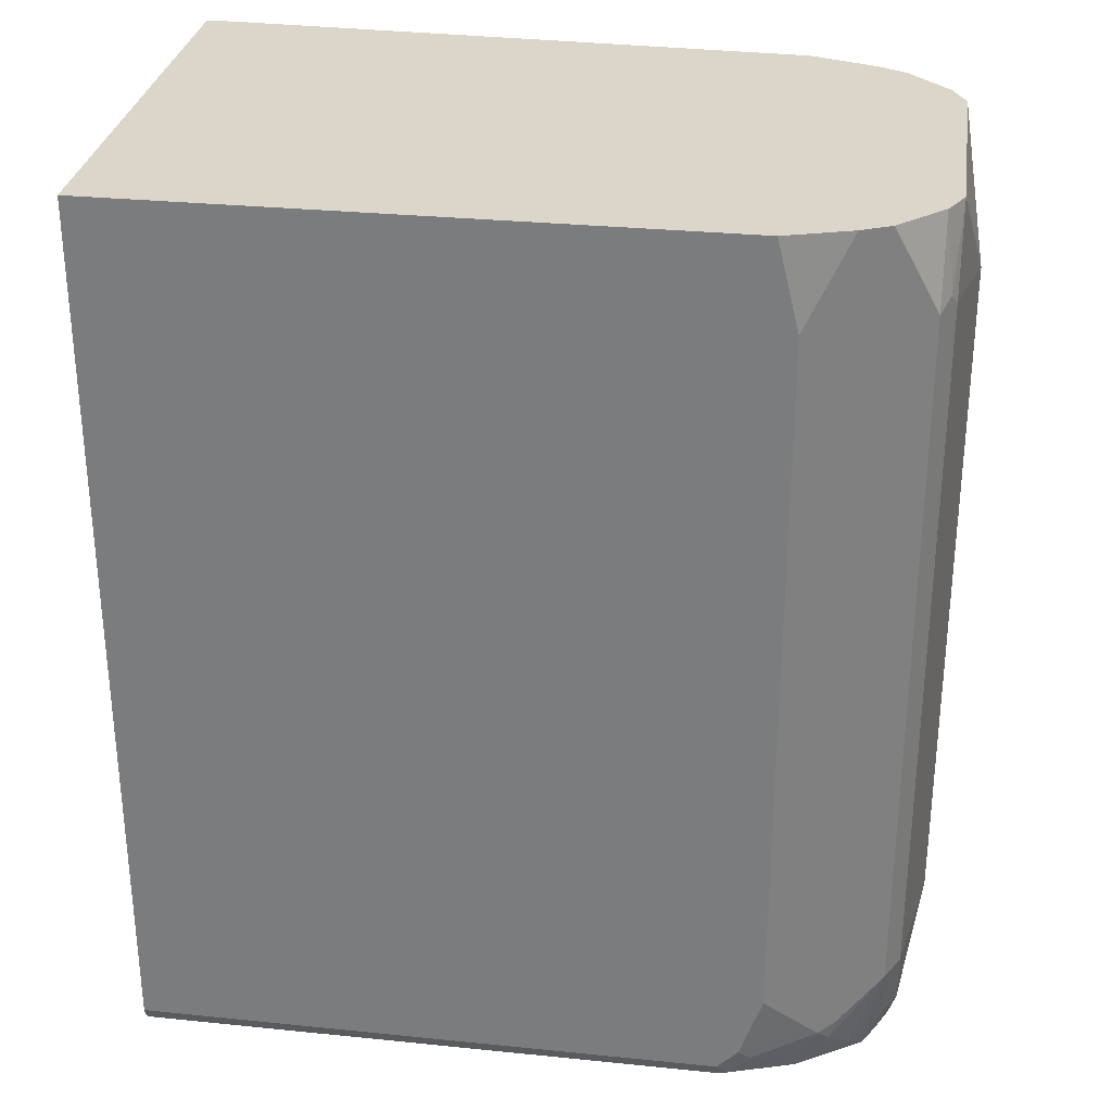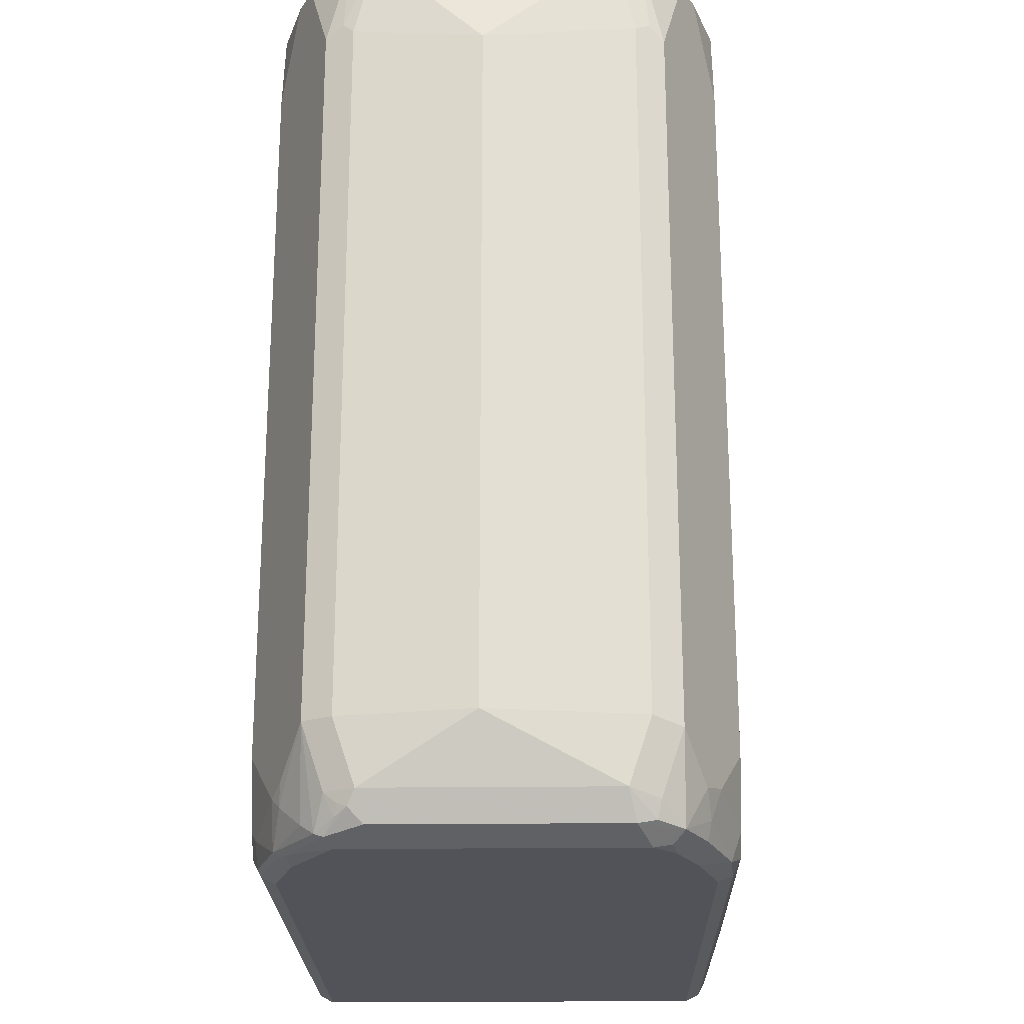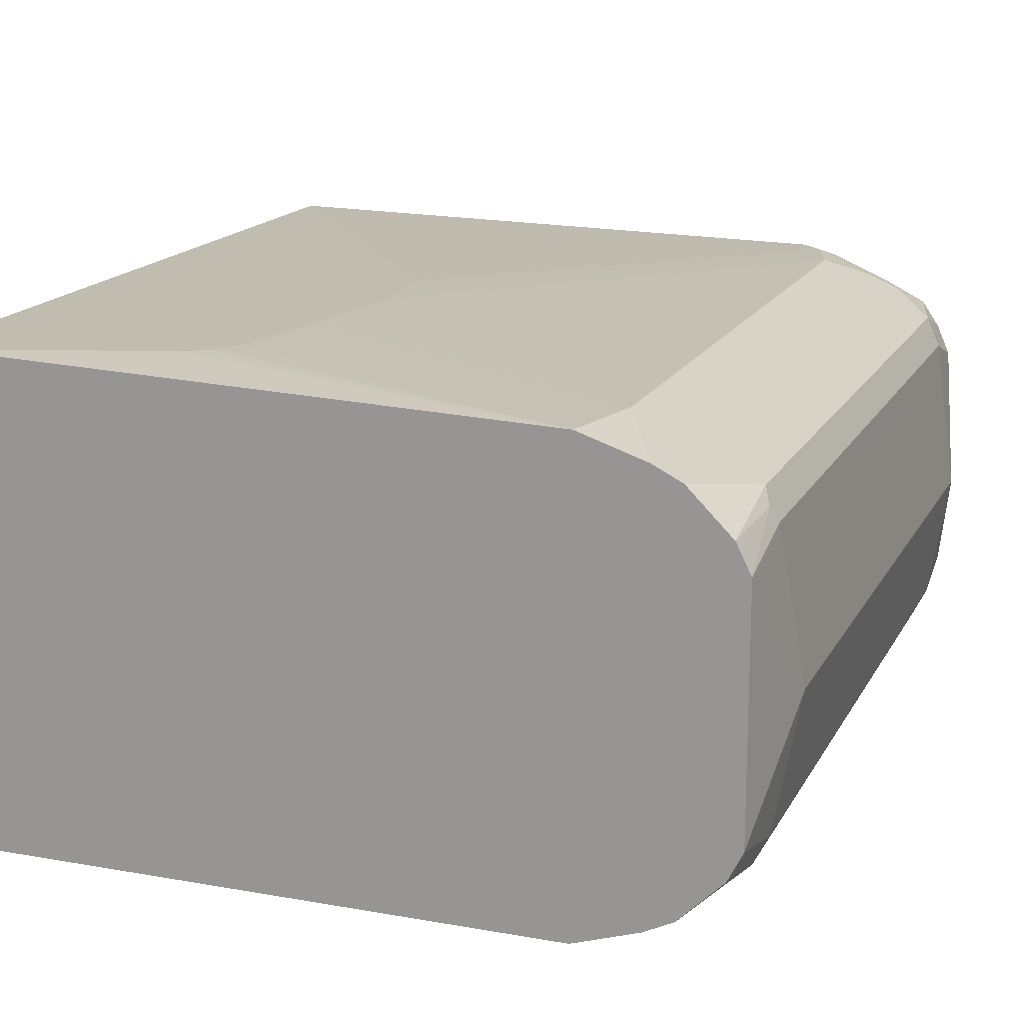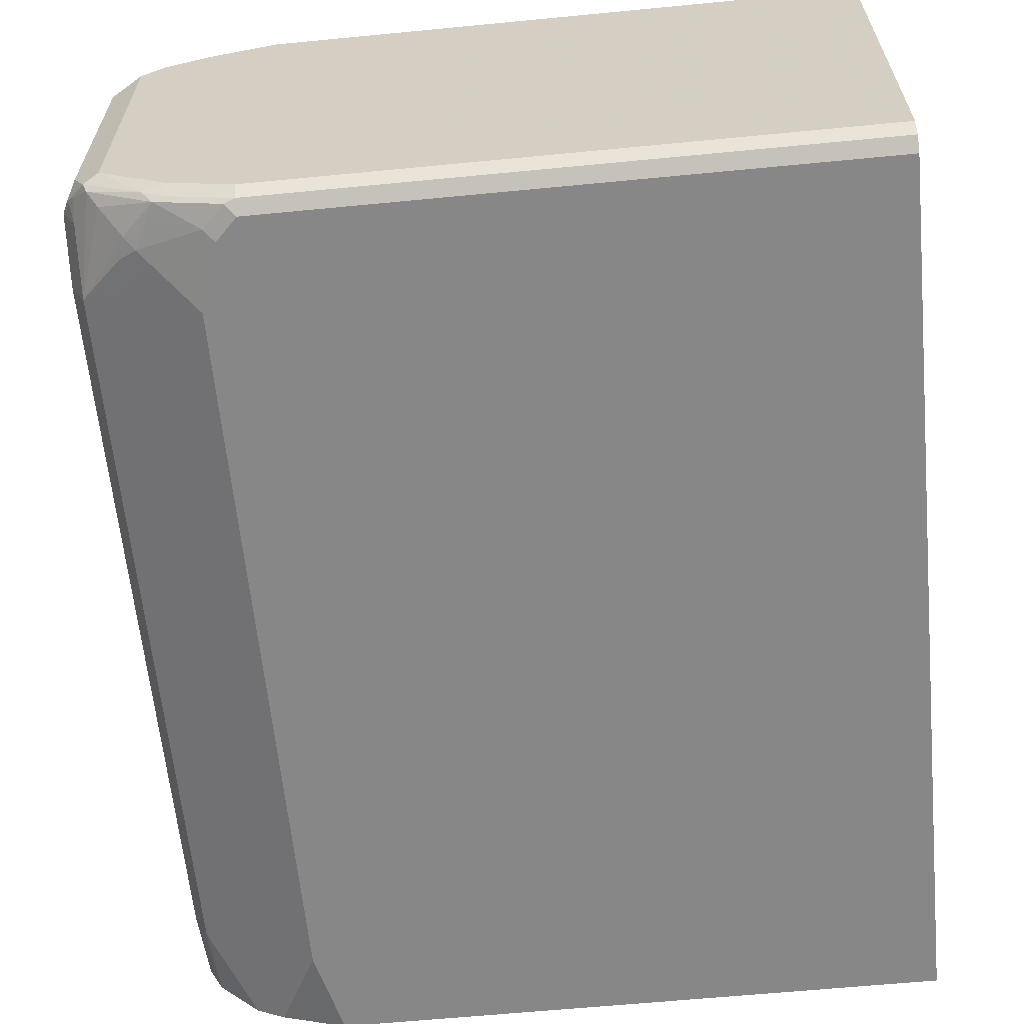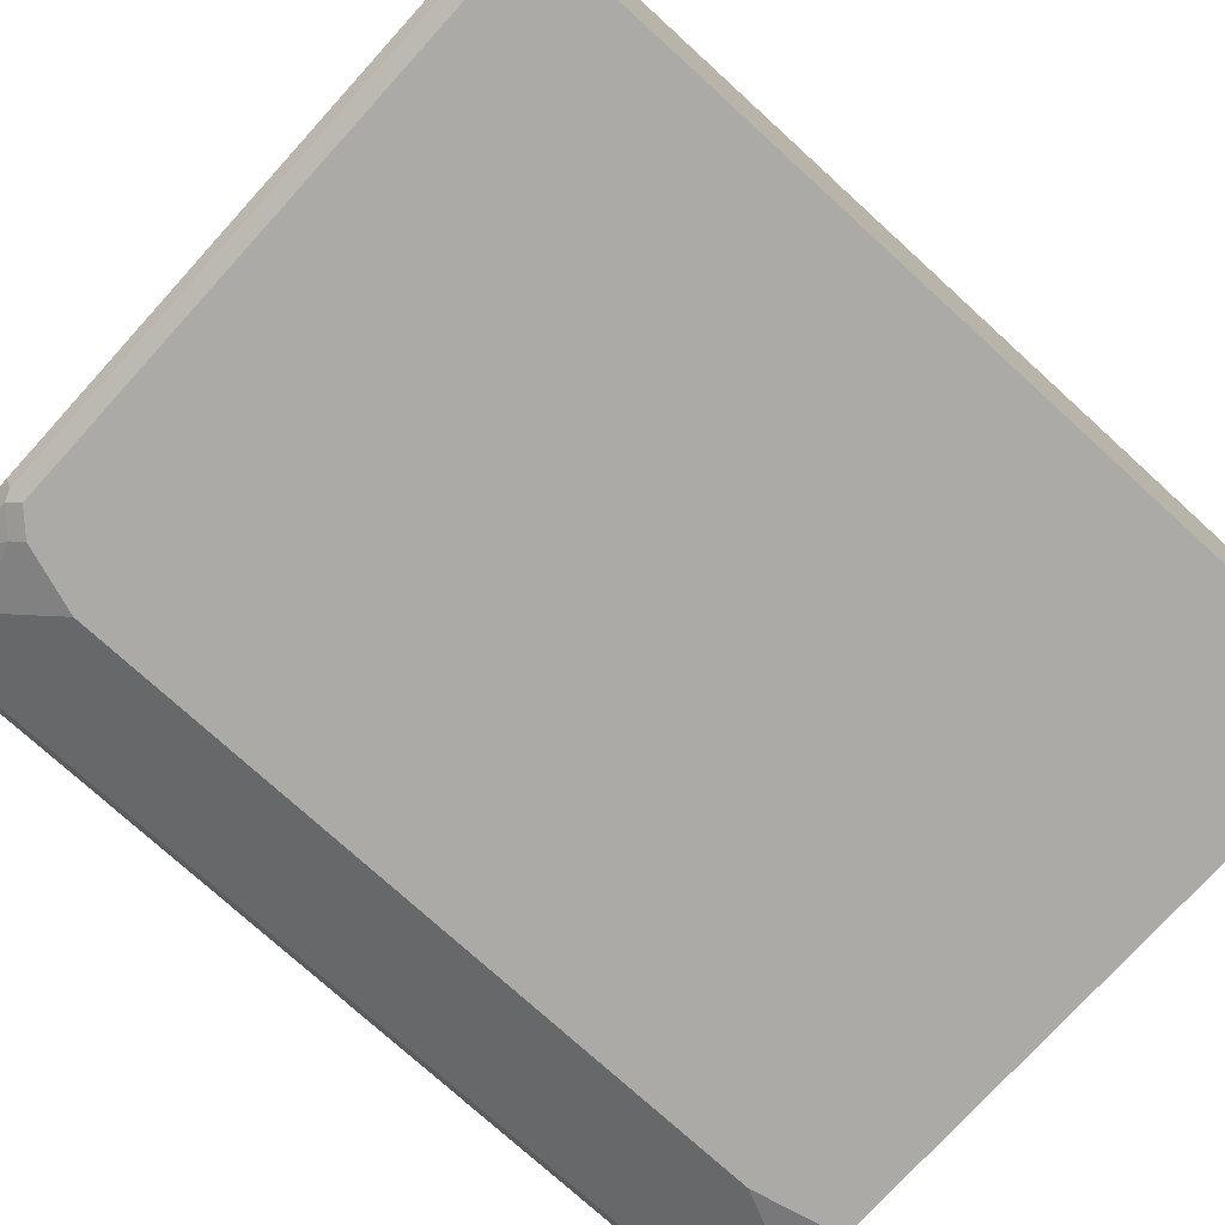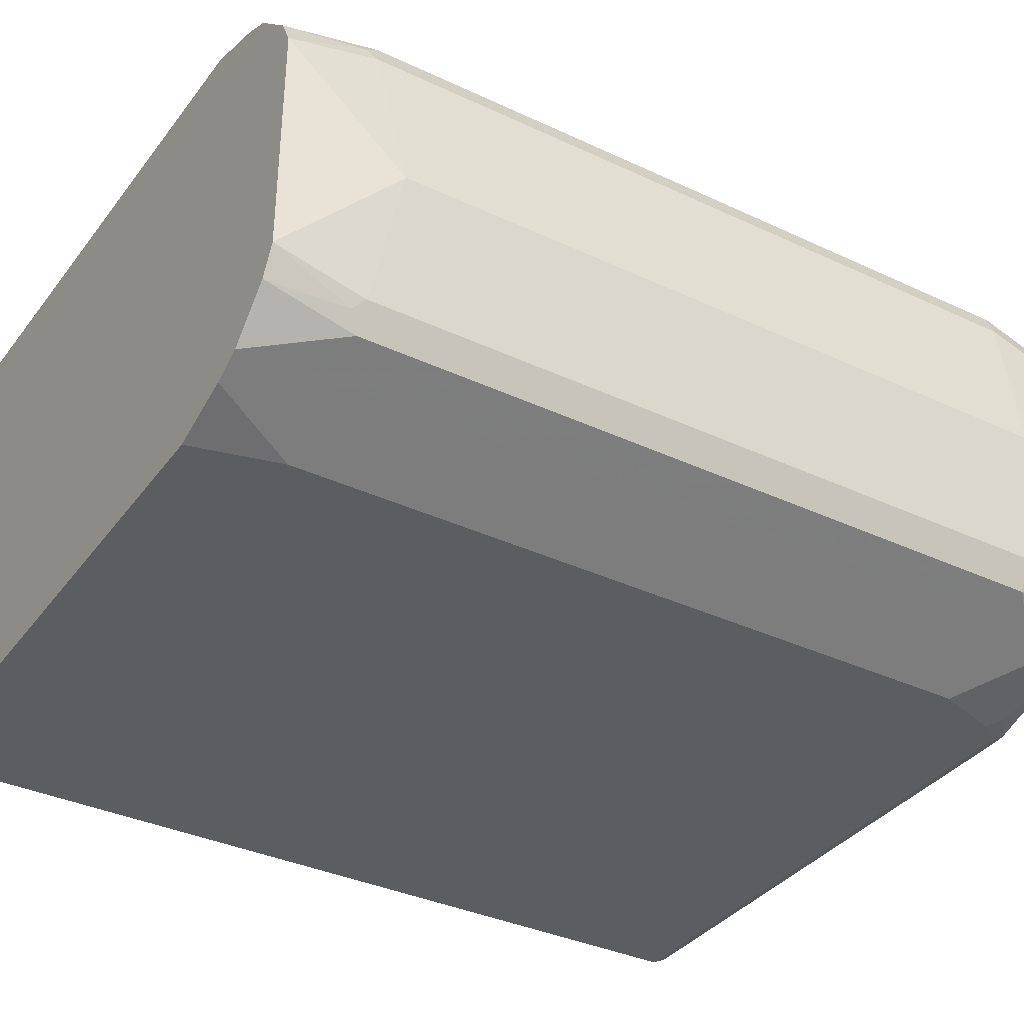
<metadata>
{"format":"obj","ext":"obj","renderer":"f3d","projection":"perspective","resolution":1024,"background":"white","views":[{"elev":30.0,"azim":-171.6,"up":"+Y"},{"elev":-22.6,"azim":-88.9,"up":"+Y"},{"elev":16.4,"azim":-160.0,"up":"+Z"},{"elev":-62.3,"azim":5.6,"up":"+Z"},{"elev":-75.8,"azim":47.7,"up":"+Z"},{"elev":-35.9,"azim":-121.6,"up":"+Z"}]}
</metadata>
<code>
v -0.1686 0.2051 -0.4428
v -0.6472 0.2051 -0.4428
v -0.1686 0.2051 -0.06854
v -0.1686 -0.4939 -0.4428
v -0.6983 0.2051 -0.4258
v -0.6642 0.1362 -0.4428
v -0.1876 0.2051 -0.06854
v -0.1686 -0.4463 -0.06854
v -0.1686 -0.5053 -0.4371
v -0.6301 -0.4939 -0.4428
v -0.7205 0.2051 -0.4147
v -0.6642 -0.4258 -0.4428
v -0.6472 0.2051 -0.08517
v -0.3406 0.1534 -0.06854
v -0.6472 -0.4769 -0.08517
v -0.6301 -0.4939 -0.08517
v -0.1686 -0.4939 -0.08517
v -0.3922 -0.1536 -0.06854
v -0.1686 -0.5109 -0.4258
v -0.6301 -0.5053 -0.4371
v -0.6472 -0.4769 -0.4428
v -0.6386 -0.5024 -0.4385
v -0.755 0.1362 -0.3974
v -0.721 0.2051 -0.4144
v -0.6983 -0.4598 -0.4258
v -0.7323 -0.4258 -0.4087
v -0.755 -0.4258 -0.3974
v -0.3635 0.1418 -0.06854
v -0.3632 0.1422 -0.06854
v -0.3517 0.1479 -0.06854
v -0.6983 0.2051 -0.1022
v -0.6642 0.1362 -0.08517
v -0.3749 0.119 -0.06854
v -0.3747 0.1196 -0.06854
v -0.3692 0.1306 -0.06854
v -0.6642 -0.4258 -0.08517
v -0.6983 -0.4598 -0.1022
v -0.6812 -0.4939 -0.1022
v -0.6557 -0.5024 -0.09368
v -0.6443 -0.491 -0.088
v -0.3987 -0.1432 -0.06854
v -0.6244 -0.5053 -0.09085
v -0.1686 -0.5053 -0.09085
v -0.1686 -0.5109 -0.1022
v -0.6301 -0.5109 -0.4258
v -0.6812 -0.5053 -0.4201
v -0.6557 -0.4854 -0.4385
v -0.6897 -0.5024 -0.4215
v -0.7621 0.1447 -0.3832
v -0.755 0.2051 -0.3803
v -0.7068 -0.4683 -0.4215
v -0.721 -0.4598 -0.4144
v -0.7408 -0.4343 -0.4045
v -0.7153 -0.4769 -0.4151
v -0.7323 -0.4939 -0.3981
v -0.7408 -0.5024 -0.3874
v -0.755 -0.4769 -0.3803
v -0.7664 -0.4258 -0.3747
v -0.7621 -0.4002 -0.3832
v -0.6998 0.2051 -0.1029
v -0.4089 -0.06837 -0.06854
v -0.3919 0.03382 -0.06854
v -0.4005 -0.1359 -0.06854
v -0.7323 -0.4258 -0.1192
v -0.721 -0.4655 -0.1136
v -0.7068 -0.4854 -0.1107
v -0.7039 -0.4996 -0.1136
v -0.6755 -0.5053 -0.1079
v -0.6812 -0.5109 -0.1192
v -0.6301 -0.5109 -0.1022
v -0.6812 -0.5109 -0.4087
v -0.6983 -0.5067 -0.4109
v -0.7664 0.1362 -0.3747
v -0.7664 0.2051 -0.3576
v -0.7437 -0.5053 -0.3803
v -0.7536 -0.4939 -0.3725
v -0.7579 -0.4854 -0.3704
v -0.7664 -0.4769 -0.3576
v -0.7834 -0.4258 -0.2725
v -0.721 0.2051 -0.1136
v -0.755 0.1306 -0.1306
v -0.755 -0.4315 -0.1306
v -0.738 -0.4996 -0.1306
v -0.7153 -0.5109 -0.1363
v -0.7323 -0.5109 -0.3747
v -0.7834 0.1192 -0.2725
v -0.7664 0.2051 -0.1703
v -0.755 -0.4996 -0.3519
v -0.7607 -0.4882 -0.3633
v -0.7664 -0.4769 -0.1703
v -0.7664 -0.4258 -0.1533
v -0.755 0.2051 -0.1476
v -0.7607 0.1419 -0.1419
v -0.7664 0.1362 -0.1533
v -0.755 -0.4825 -0.1476
v -0.7294 -0.5081 -0.1391
v -0.7522 -0.4967 -0.1505
v -0.755 -0.4996 -0.1646
v -0.7323 -0.5109 -0.1533
f 39 69 70
f 39 70 42
f 39 67 68
f 42 70 44
f 42 44 43
f 46 71 72
f 46 72 48
f 47 48 51
f 48 72 56
f 48 55 54
f 48 54 51
f 49 73 74
f 49 74 50
f 49 58 73
f 51 54 52
f 56 72 75
f 56 75 76
f 56 76 57
f 39 68 69
f 57 76 77
f 48 56 55
f 49 59 58
f 32 60 36
f 38 66 67
f 57 77 78
f 27 53 52
f 27 52 54
f 27 54 55
f 27 55 56
f 27 56 57
f 27 57 78
f 27 78 58
f 27 58 59
f 31 60 32
f 32 61 62
f 32 62 33
f 32 36 61
f 36 41 63
f 36 63 61
f 36 60 37
f 37 60 64
f 37 64 82
f 37 82 65
f 37 65 66
f 37 66 38
f 38 67 39
f 58 78 79
f 79 91 94
f 58 86 73
f 81 92 93
f 81 93 94
f 81 94 91
f 81 91 82
f 82 91 95
f 82 95 83
f 83 96 84
f 83 95 97
f 83 97 98
f 83 98 99
f 83 99 96
f 84 96 99
f 85 99 98
f 85 98 88
f 86 94 87
f 87 93 92
f 87 94 93
f 90 98 97
f 90 97 95
f 90 95 91
f 26 53 27
f 80 92 81
f 58 79 86
f 79 94 86
f 78 90 79
f 60 80 81
f 60 81 82
f 60 82 64
f 65 82 83
f 65 83 66
f 66 83 67
f 67 83 84
f 67 84 68
f 68 84 69
f 71 85 72
f 72 85 75
f 73 86 74
f 74 86 87
f 75 88 89
f 75 89 76
f 75 85 88
f 76 89 77
f 77 89 78
f 78 89 88
f 78 88 98
f 78 98 90
f 79 90 91
f 25 53 26
f 3 63 41
f 25 51 52
f 2 6 5
f 3 7 14
f 3 14 30
f 3 30 29
f 3 29 28
f 3 28 35
f 3 35 34
f 3 34 33
f 3 33 62
f 1 6 2
f 3 62 61
f 3 41 18
f 3 18 8
f 4 9 20
f 4 20 10
f 5 6 11
f 6 12 11
f 7 13 14
f 8 15 16
f 8 16 17
f 3 61 63
f 1 12 6
f 1 21 12
f 1 10 21
f 25 52 53
f 1 2 5
f 1 5 11
f 1 11 24
f 1 24 50
f 1 74 87
f 1 87 92
f 1 92 80
f 1 80 60
f 1 60 31
f 1 31 13
f 1 13 7
f 1 7 3
f 1 3 8
f 1 8 17
f 1 17 43
f 1 43 44
f 1 44 19
f 1 19 9
f 1 9 4
f 1 4 10
f 8 18 15
f 9 19 45
f 1 50 74
f 10 20 22
f 16 39 42
f 16 42 43
f 16 43 17
f 19 44 70
f 19 70 69
f 19 69 84
f 19 84 99
f 19 99 85
f 19 85 71
f 19 71 45
f 20 46 48
f 20 48 22
f 20 45 71
f 20 71 46
f 21 47 51
f 21 51 25
f 22 48 47
f 23 50 24
f 23 27 59
f 23 59 49
f 9 45 20
f 16 40 39
f 15 41 36
f 23 49 50
f 15 40 16
f 15 18 41
f 10 47 21
f 11 23 24
f 11 25 26
f 11 26 27
f 11 27 23
f 12 21 25
f 13 28 29
f 13 29 30
f 11 12 25
f 13 31 32
f 15 39 40
f 15 38 39
f 13 30 14
f 15 37 38
f 15 36 37
f 10 22 47
f 13 35 28
f 13 34 35
f 13 33 34
f 13 32 33

</code>
